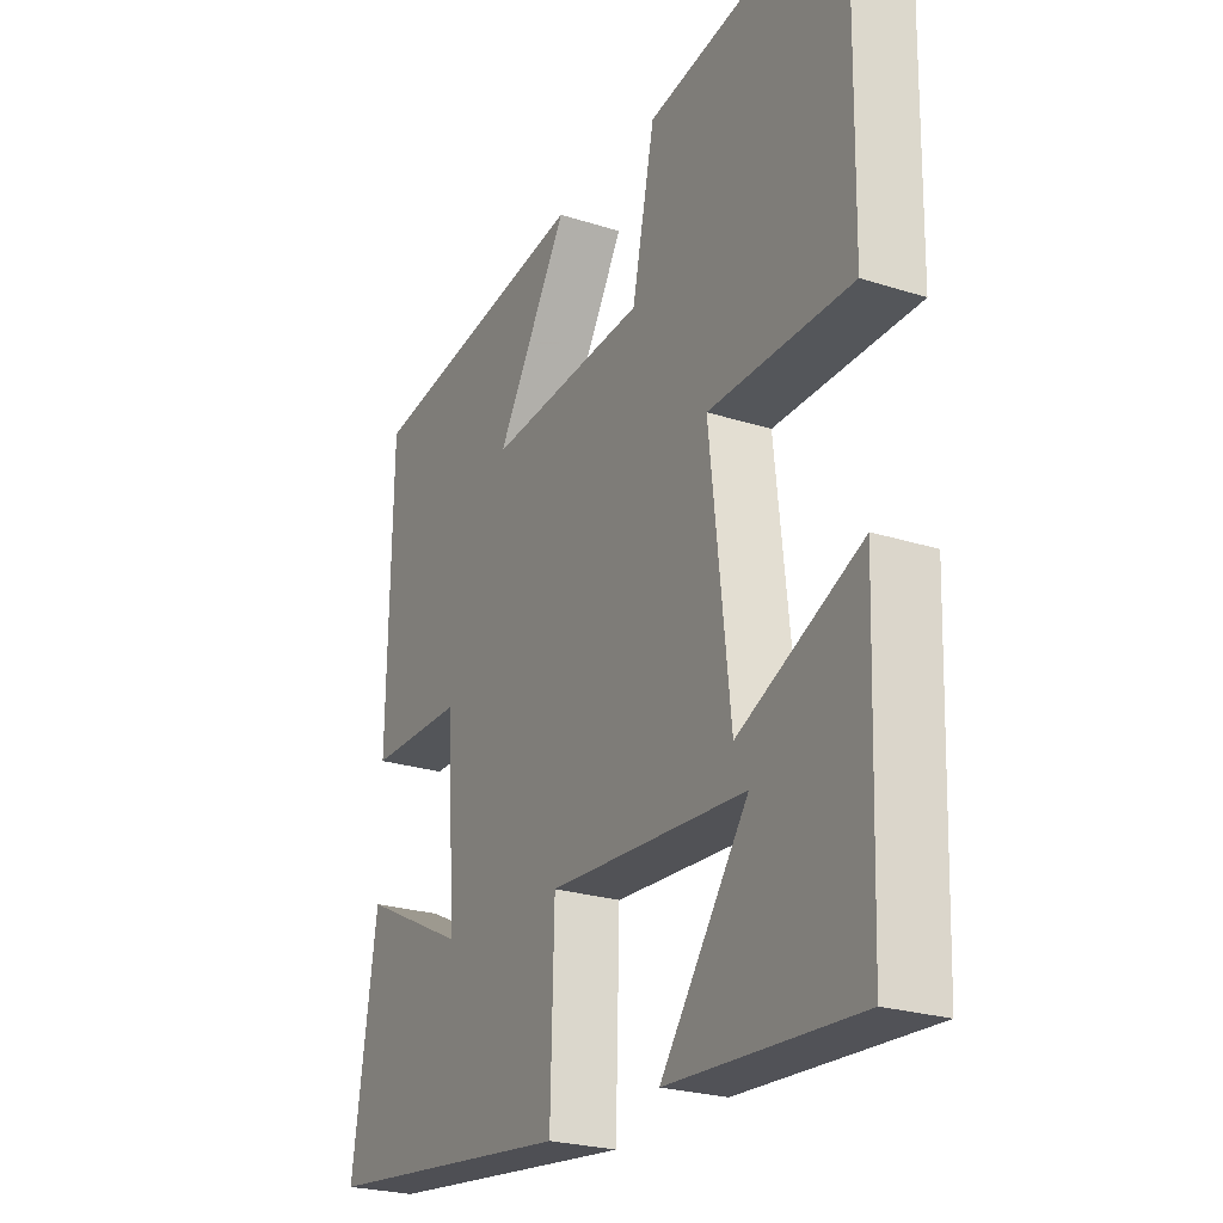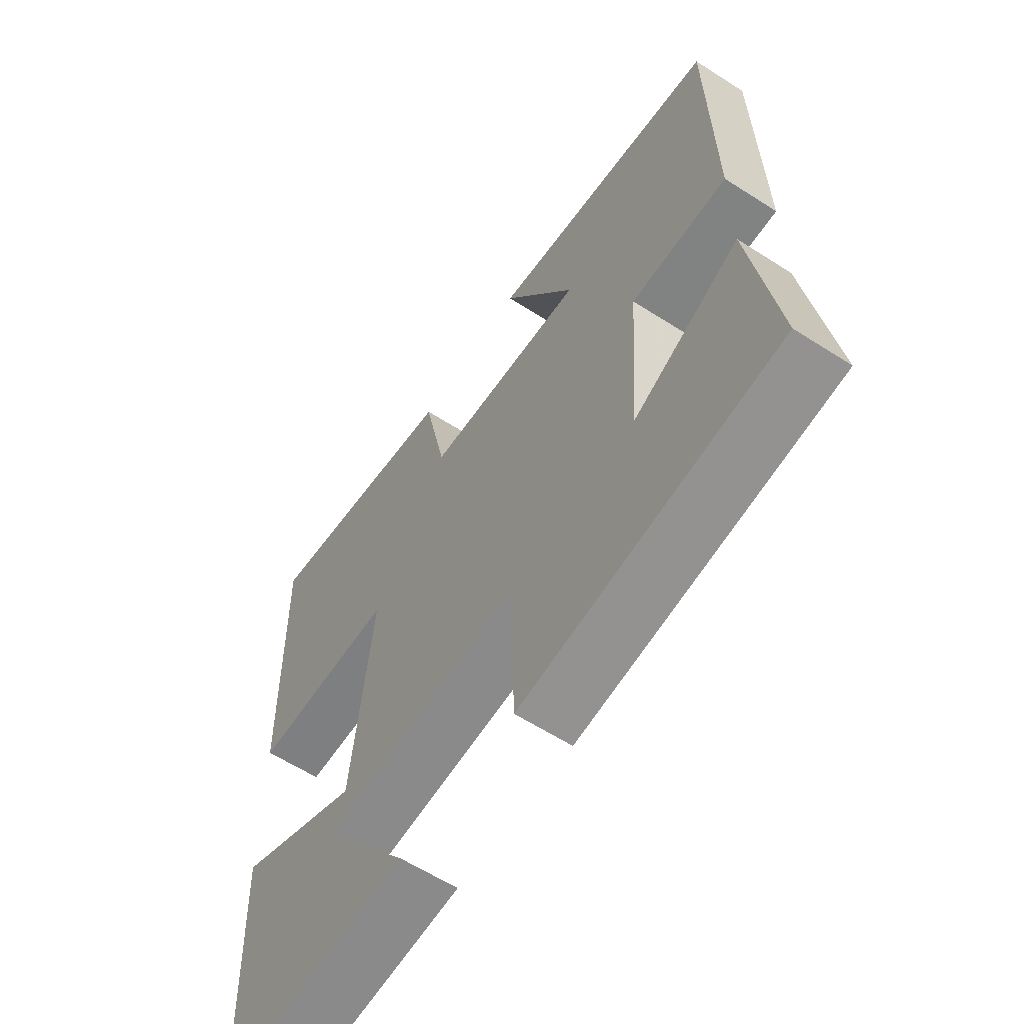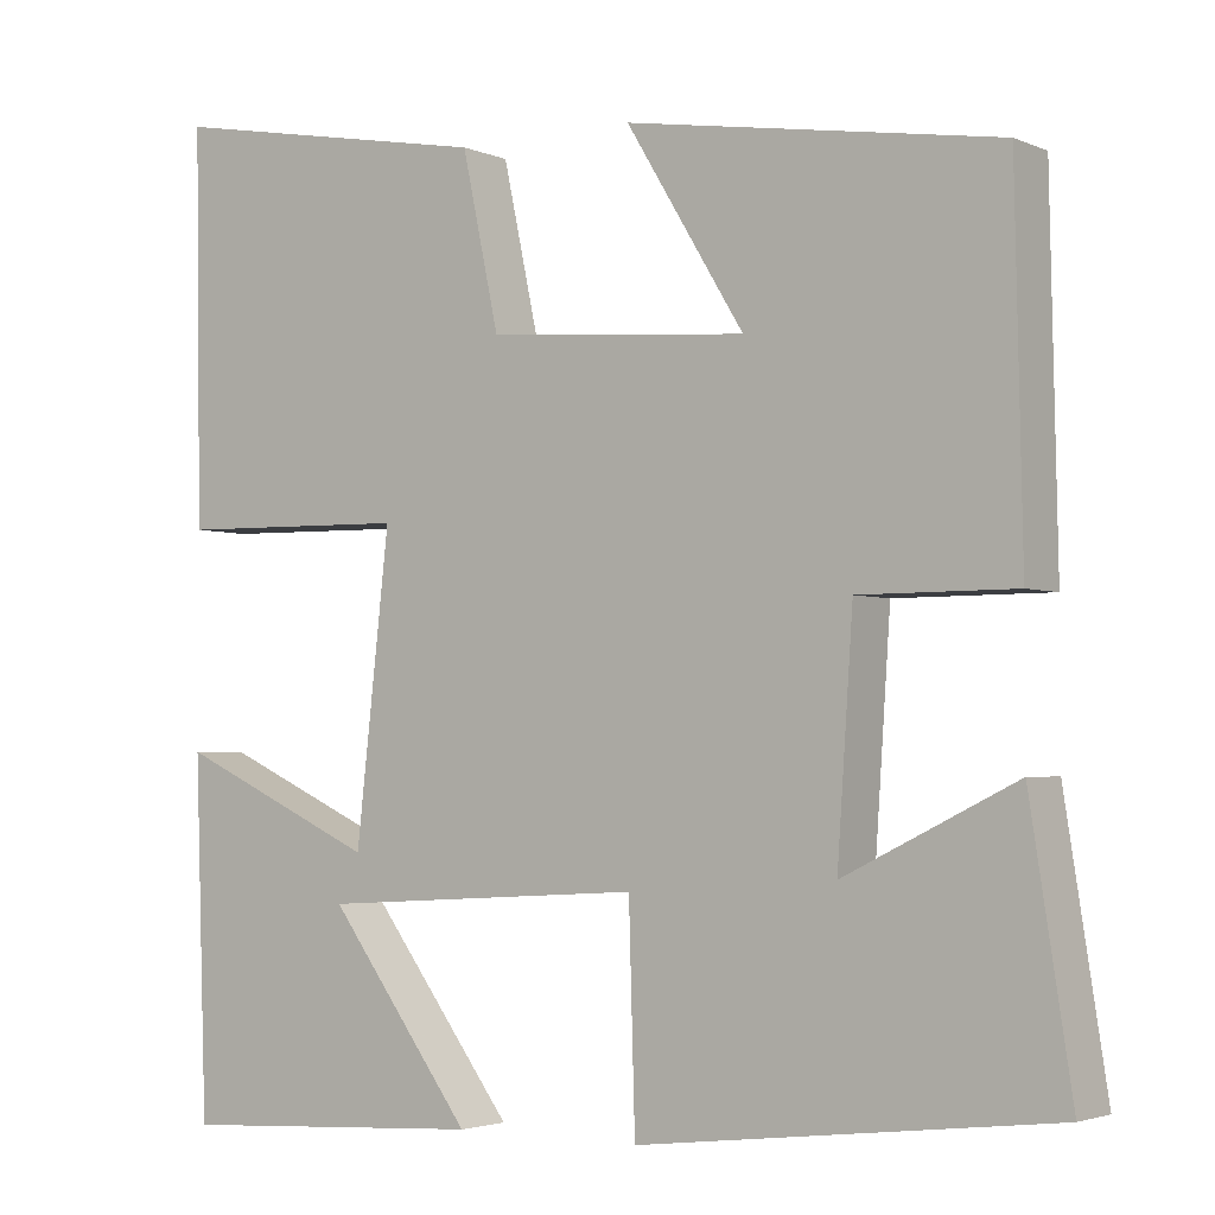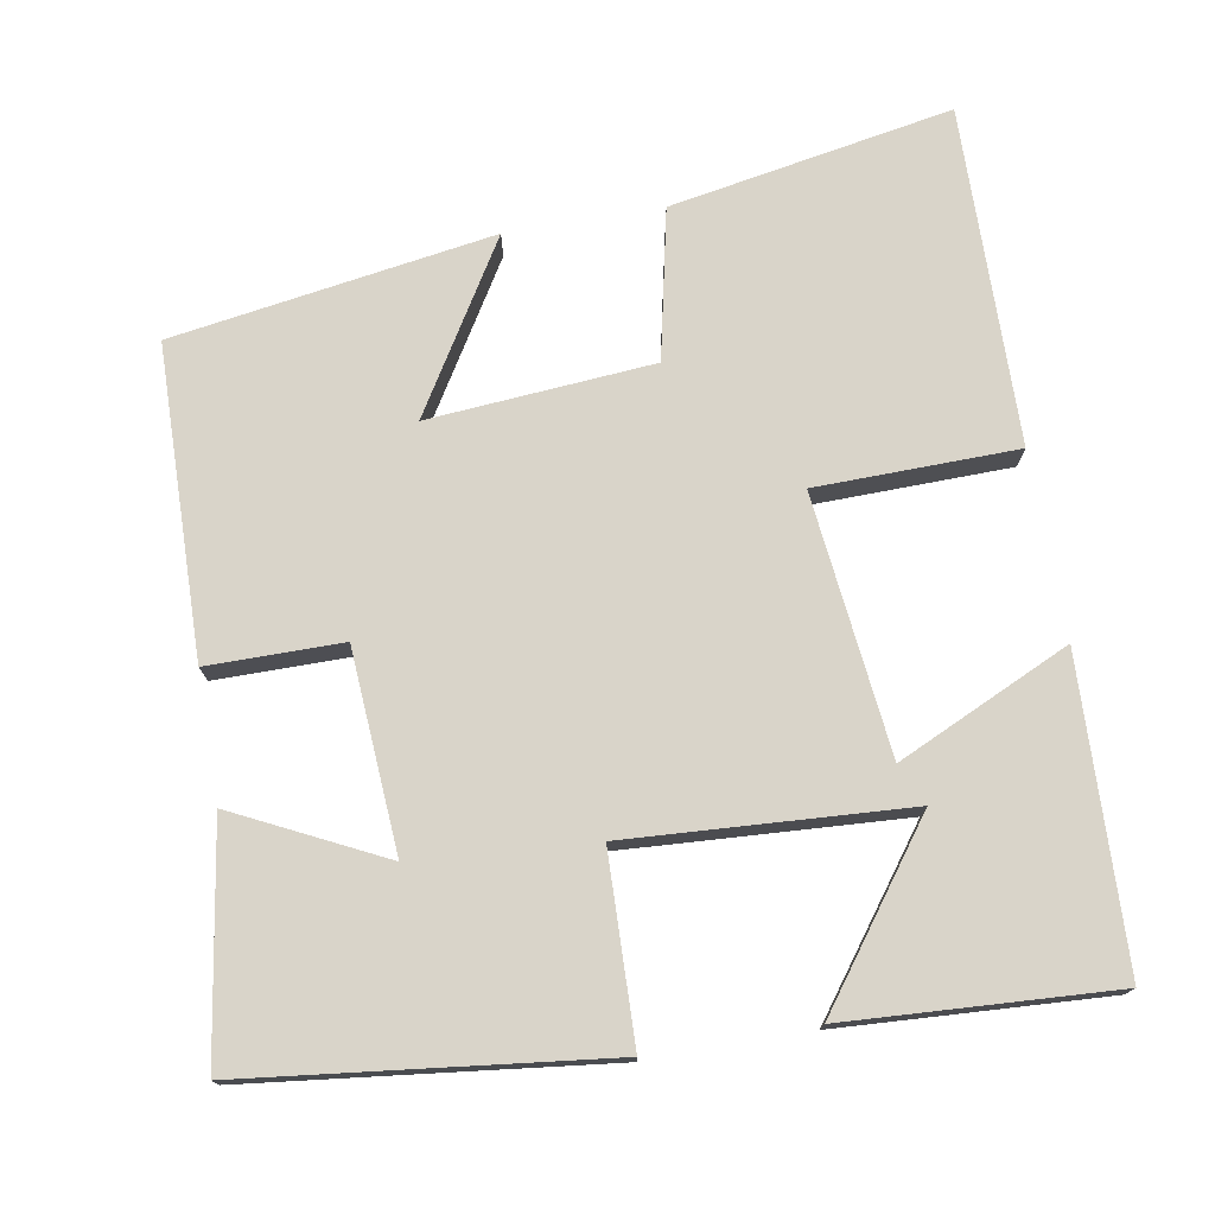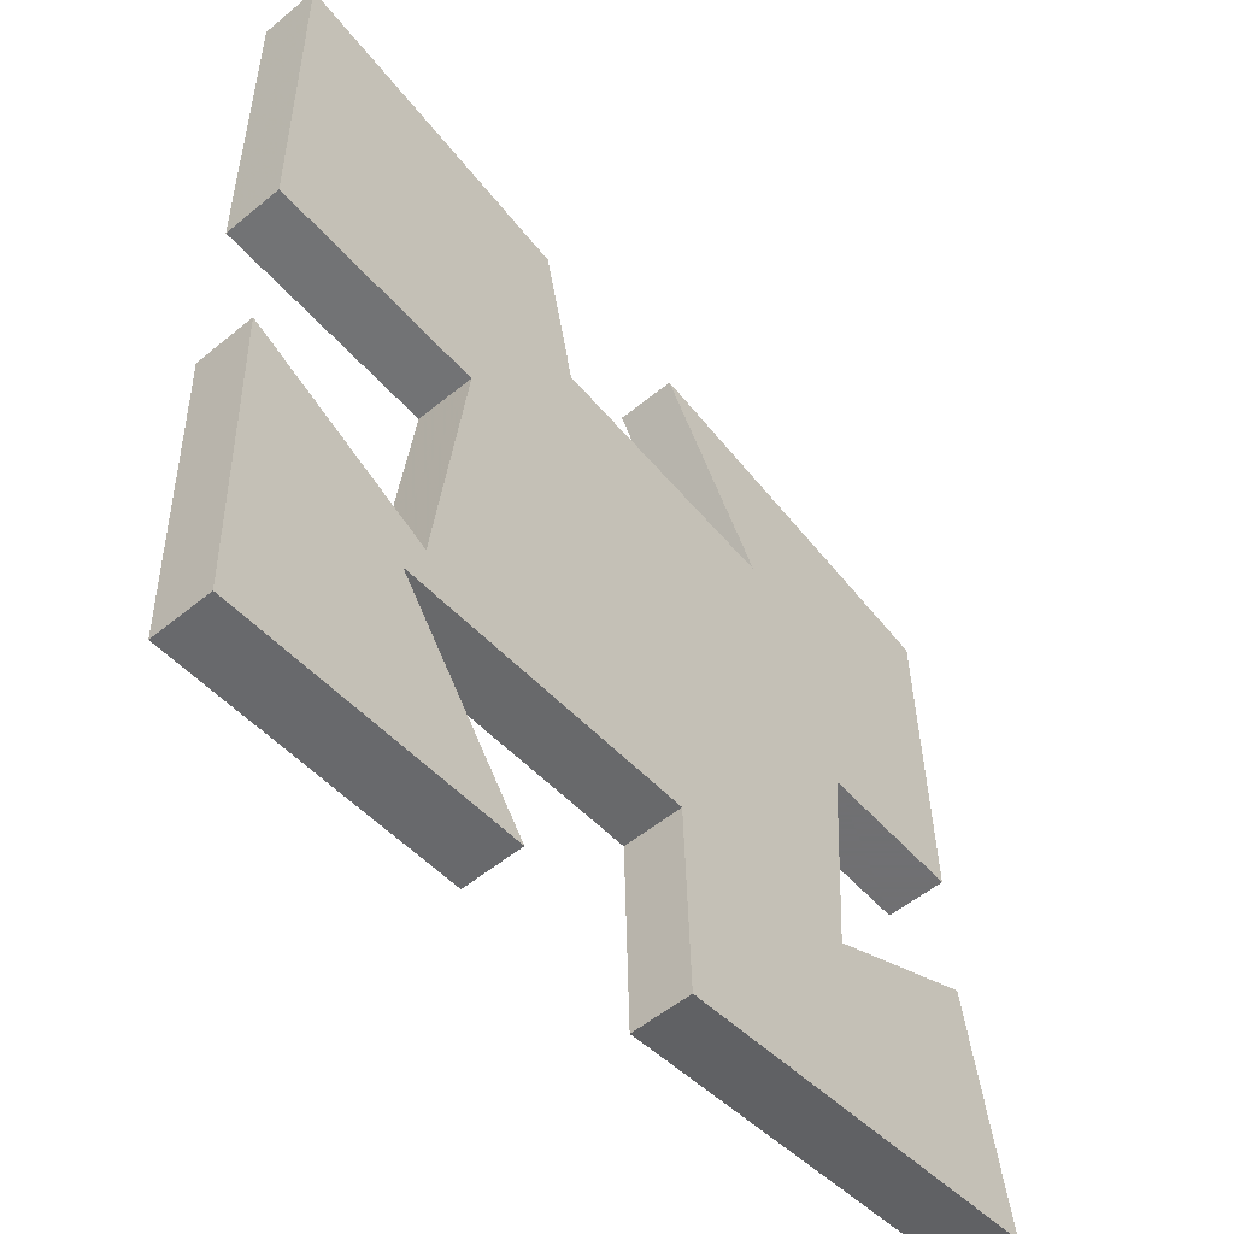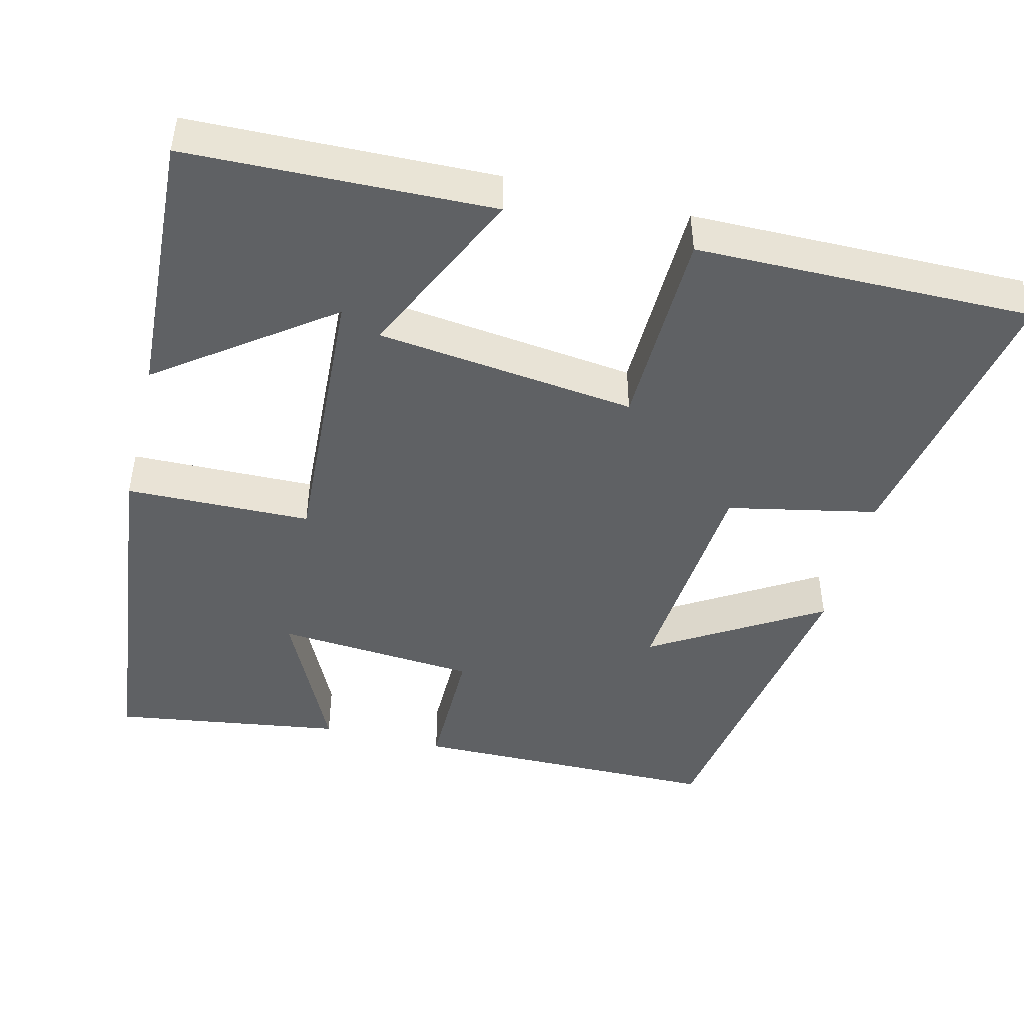
<metadata>
{"format":"obj","ext":"obj","renderer":"f3d","projection":"perspective","resolution":1024,"background":"white","views":[{"elev":-24.3,"azim":-117.9,"up":"+Z"},{"elev":-60.6,"azim":56.7,"up":"+Z"},{"elev":-3.0,"azim":35.1,"up":"+Z"},{"elev":74.9,"azim":170.2,"up":"+Y"},{"elev":-55.0,"azim":-49.1,"up":"+Z"},{"elev":-46.3,"azim":-104.2,"up":"+Y"}]}
</metadata>
<code>
v 0.492 0.07 0.433
v 0.5 0.07 0.025
v 0.323 0.07 0.025
v 0.305 0.07 -0.239
v 0.5 0.07 -0.143
v 0.547 0.07 -0.445
v 0.077 0.07 -0.5
v 0.07 0.07 -0.256
v -0.298 0.07 -0.278
v -0.135 0.07 -0.5
v -0.486 0.07 -0.52
v -0.5 0.07 -0.119
v -0.273 0.07 -0.224
v -0.235 0.07 0.118
v -0.5 0.07 0.123
v -0.507 0.07 0.568
v -0.135 0.07 0.5
v -0.093 0.07 0.303
v 0.203 0.07 0.279
v 0.069 0.07 0.5
v 0.492 0 0.433
v 0.5 0 0.025
v 0.323 0 0.025
v 0.305 0 -0.239
v 0.5 0 -0.143
v 0.547 0 -0.445
v 0.077 0 -0.5
v 0.07 0 -0.256
v -0.298 0 -0.278
v -0.135 0 -0.5
v -0.486 0 -0.52
v -0.5 0 -0.119
v -0.273 0 -0.224
v -0.235 0 0.118
v -0.5 0 0.123
v -0.507 0 0.568
v -0.135 0 0.5
v -0.093 0 0.303
v 0.203 0 0.279
v 0.069 0 0.5
f 19 20 1 2
f 18 19 2 3
f 15 16 17 18
f 14 15 18
f 13 14 18 3
f 11 12 13
f 9 10 11
f 9 11 13
f 8 9 13 3
f 4 5 6 7
f 3 4 7 8
f 22 21 40 39
f 23 22 39 38
f 38 37 36 35
f 38 35 34
f 23 38 34 33
f 33 32 31
f 31 30 29
f 33 31 29
f 23 33 29 28
f 27 26 25 24
f 28 27 24 23
f 1 21 22 2
f 2 22 23 3
f 3 23 24 4
f 4 24 25 5
f 5 25 26 6
f 6 26 27 7
f 7 27 28 8
f 8 28 29 9
f 9 29 30 10
f 10 30 31 11
f 11 31 32 12
f 12 32 33 13
f 13 33 34 14
f 14 34 35 15
f 15 35 36 16
f 16 36 37 17
f 17 37 38 18
f 18 38 39 19
f 19 39 40 20
f 20 40 21 1

</code>
